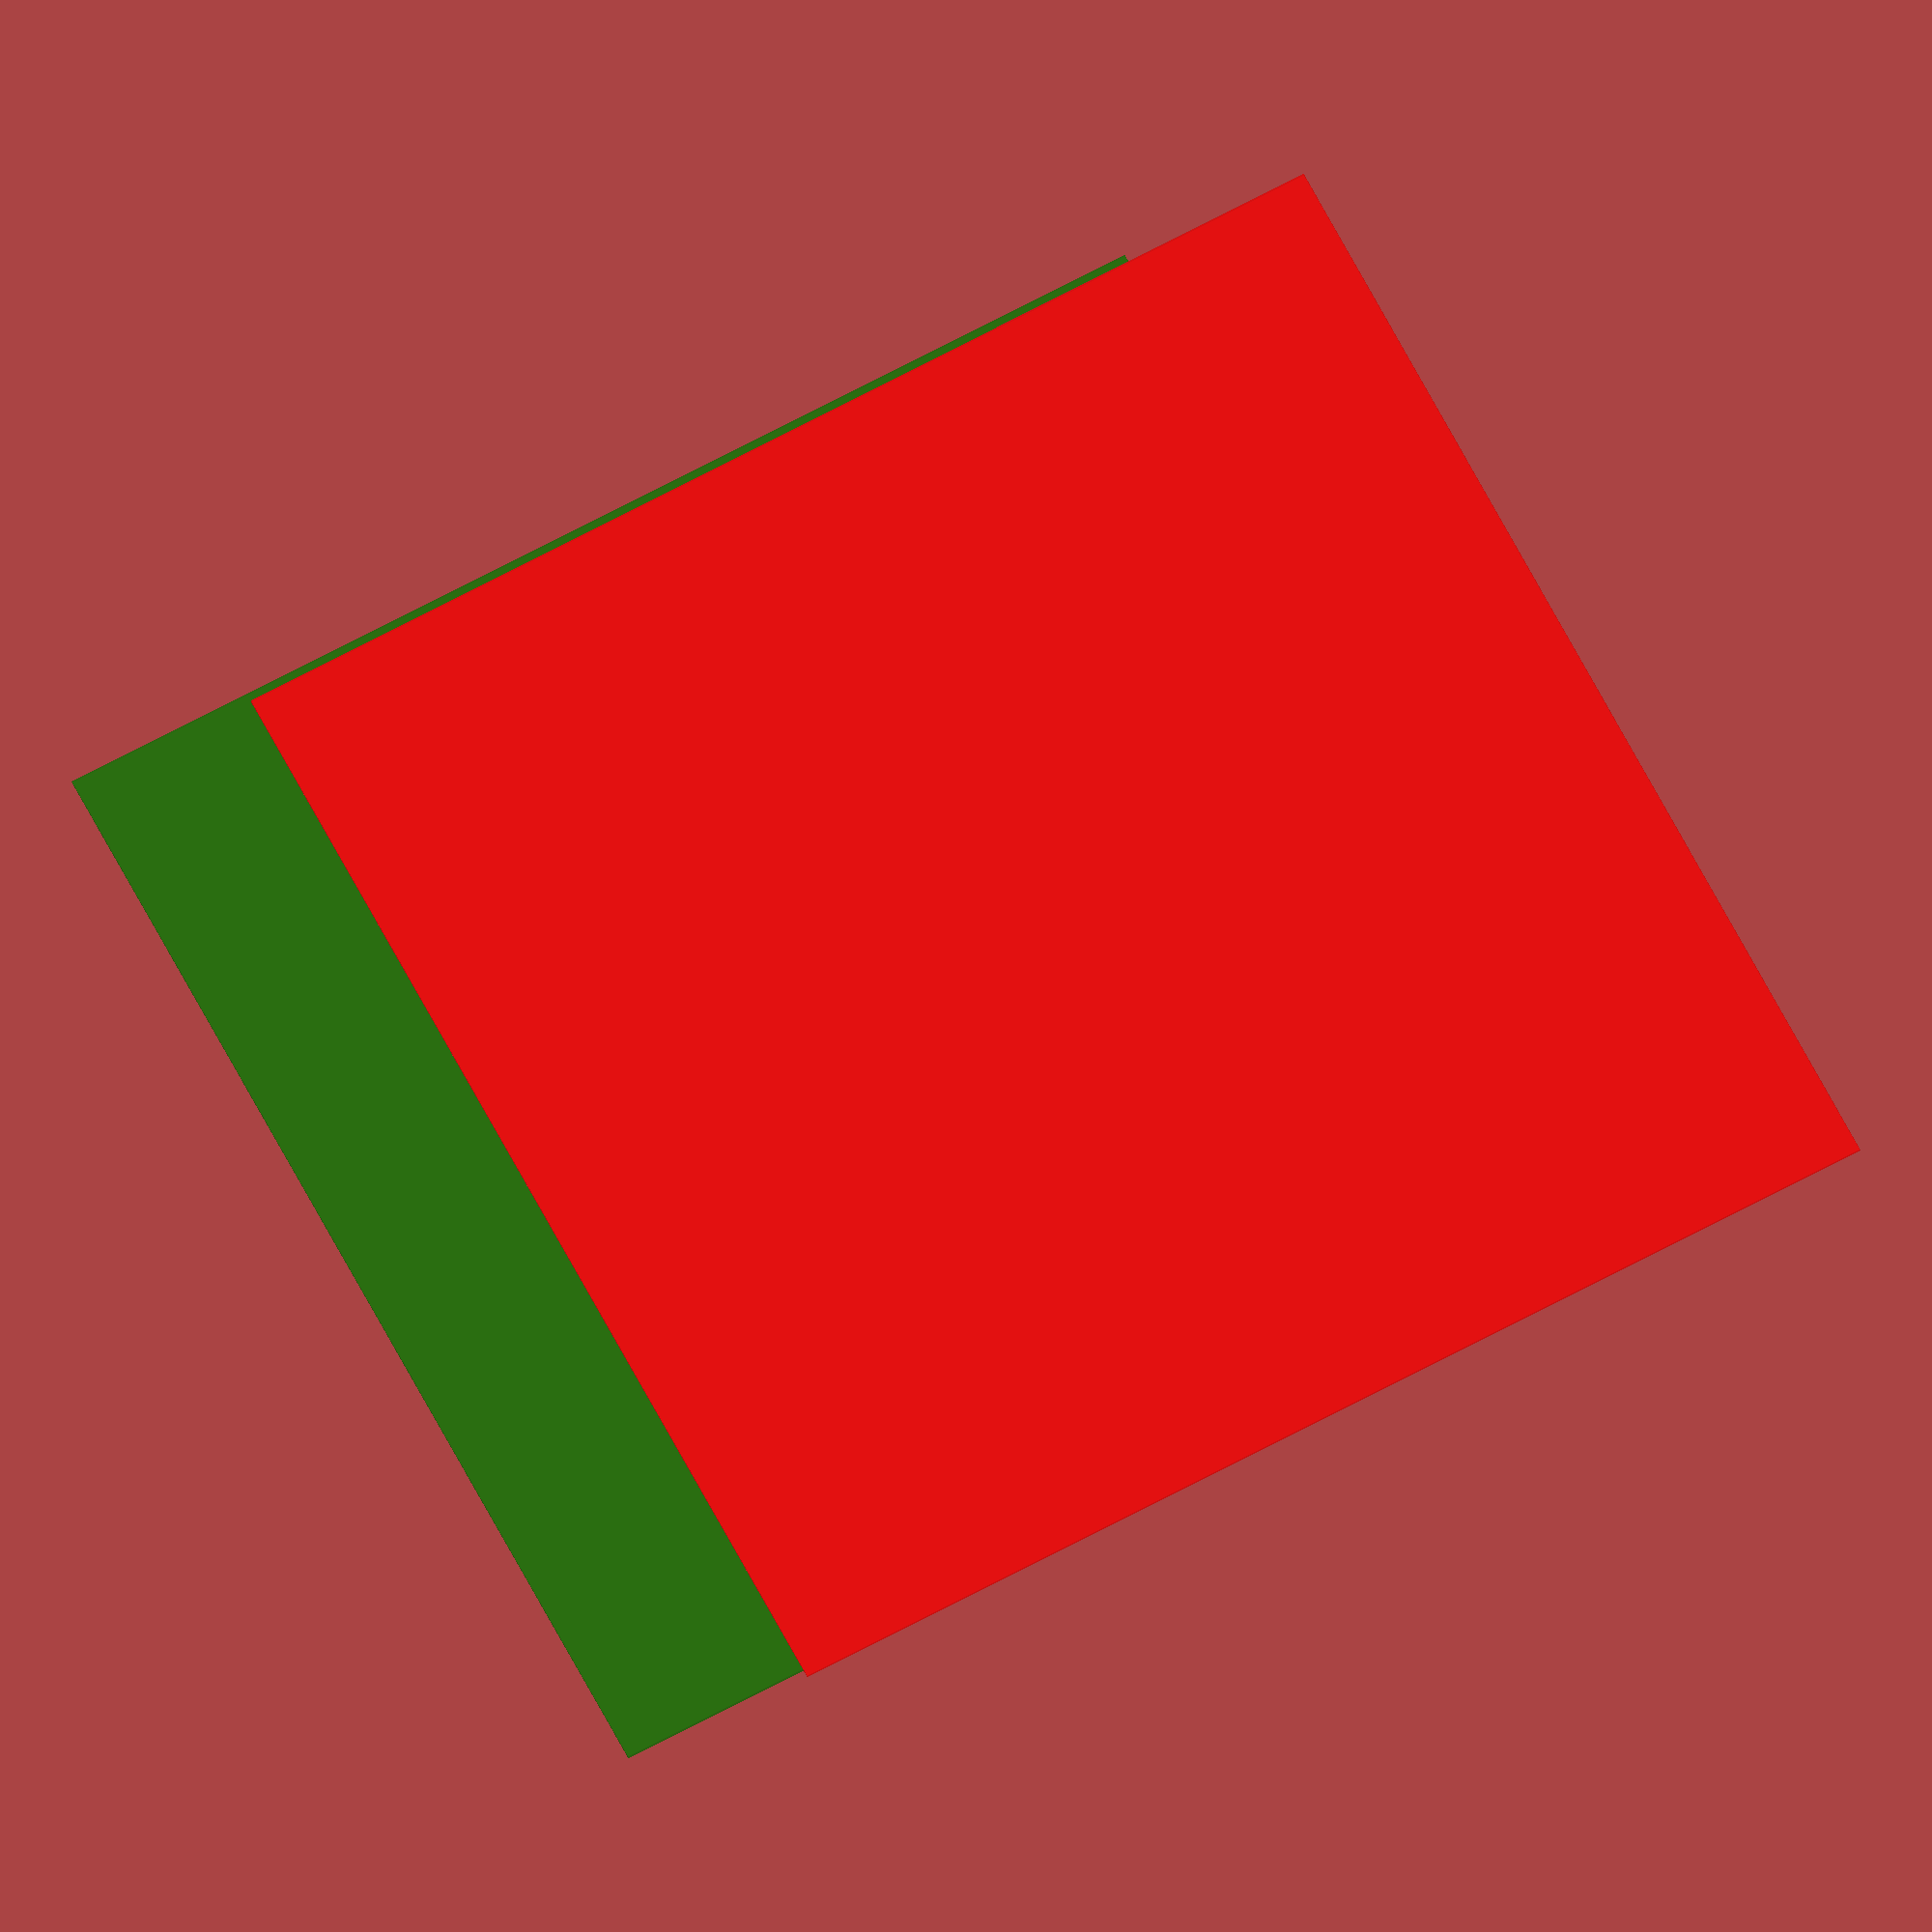
<openscad>

// This indicates the parallel-axis
// joint-primitive constraint.
//
// Here we have a case where a
// plane of red is parallel to
// a plane of green.
// This is equivalent to parallel-axis.


color("red", 0.5){
translate([50,0,0])
  rotate([5,20,0])
    square([300,300], true);
}

color("green", 0.5){
translate([0,10,0])
  rotate([5,20,0])
    square([300,300], true);
}





</openscad>
<views>
elev=16.1 azim=330.2 roll=21.2 proj=o view=solid
</views>
